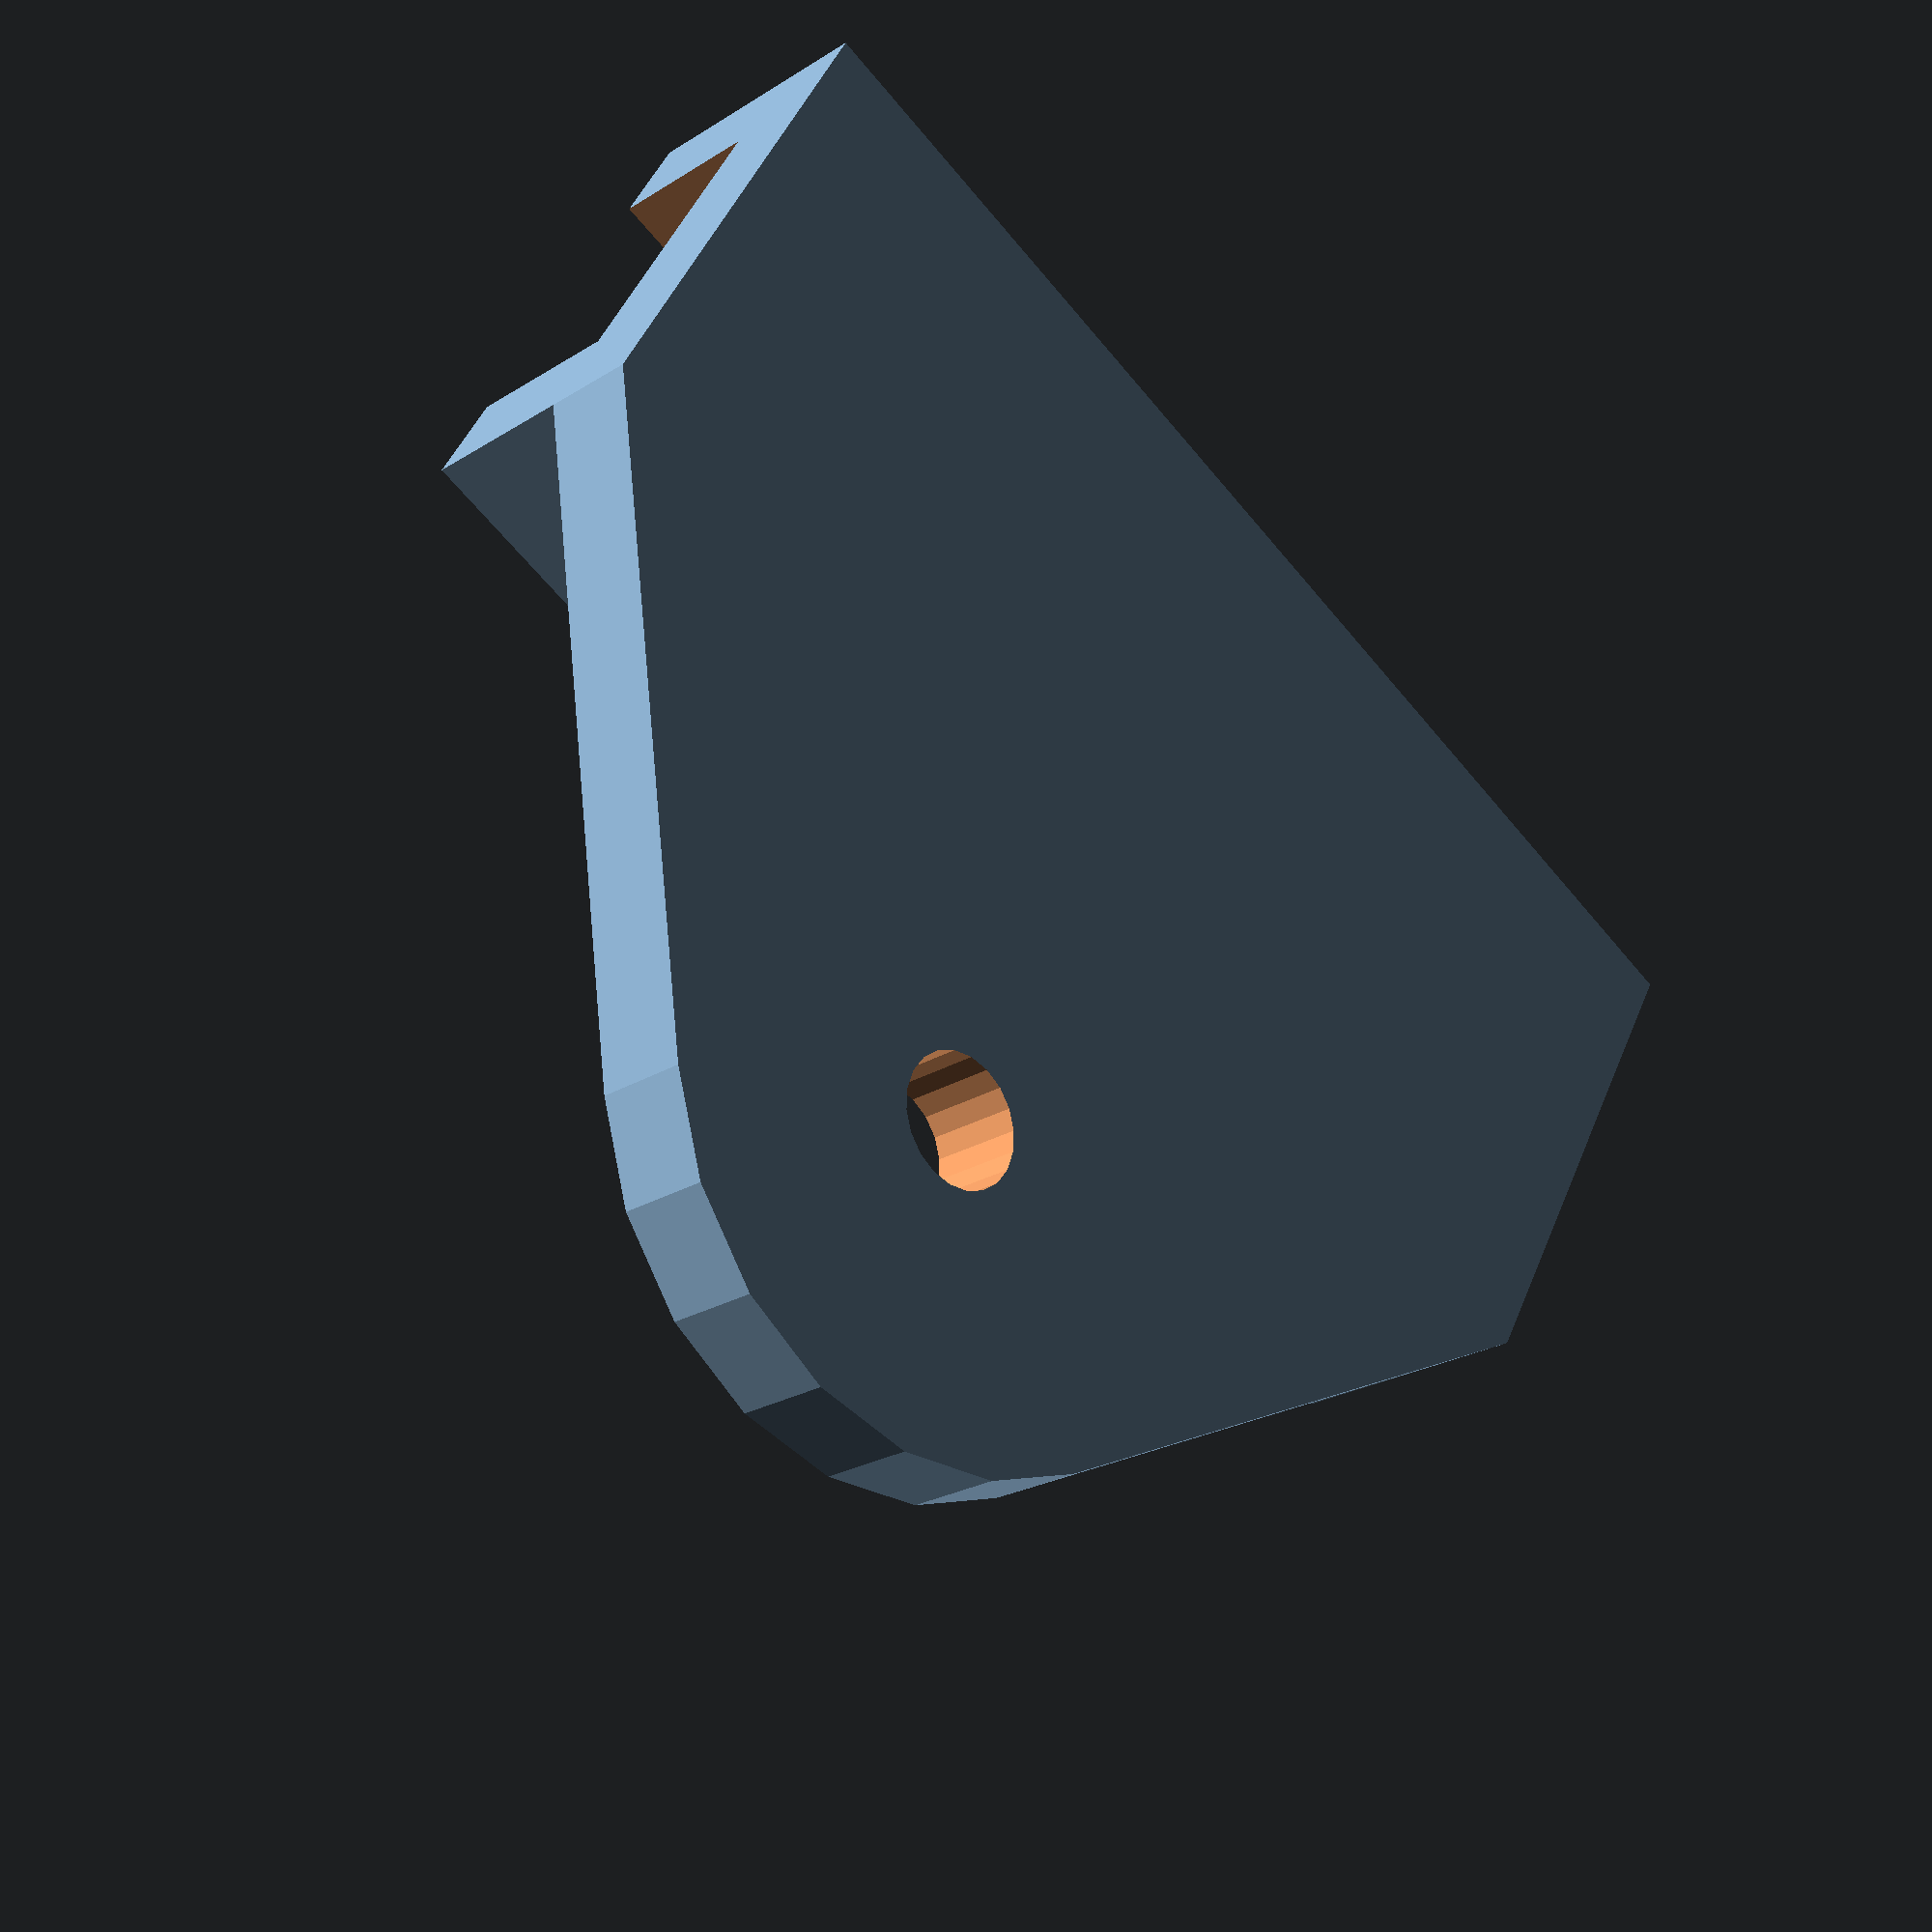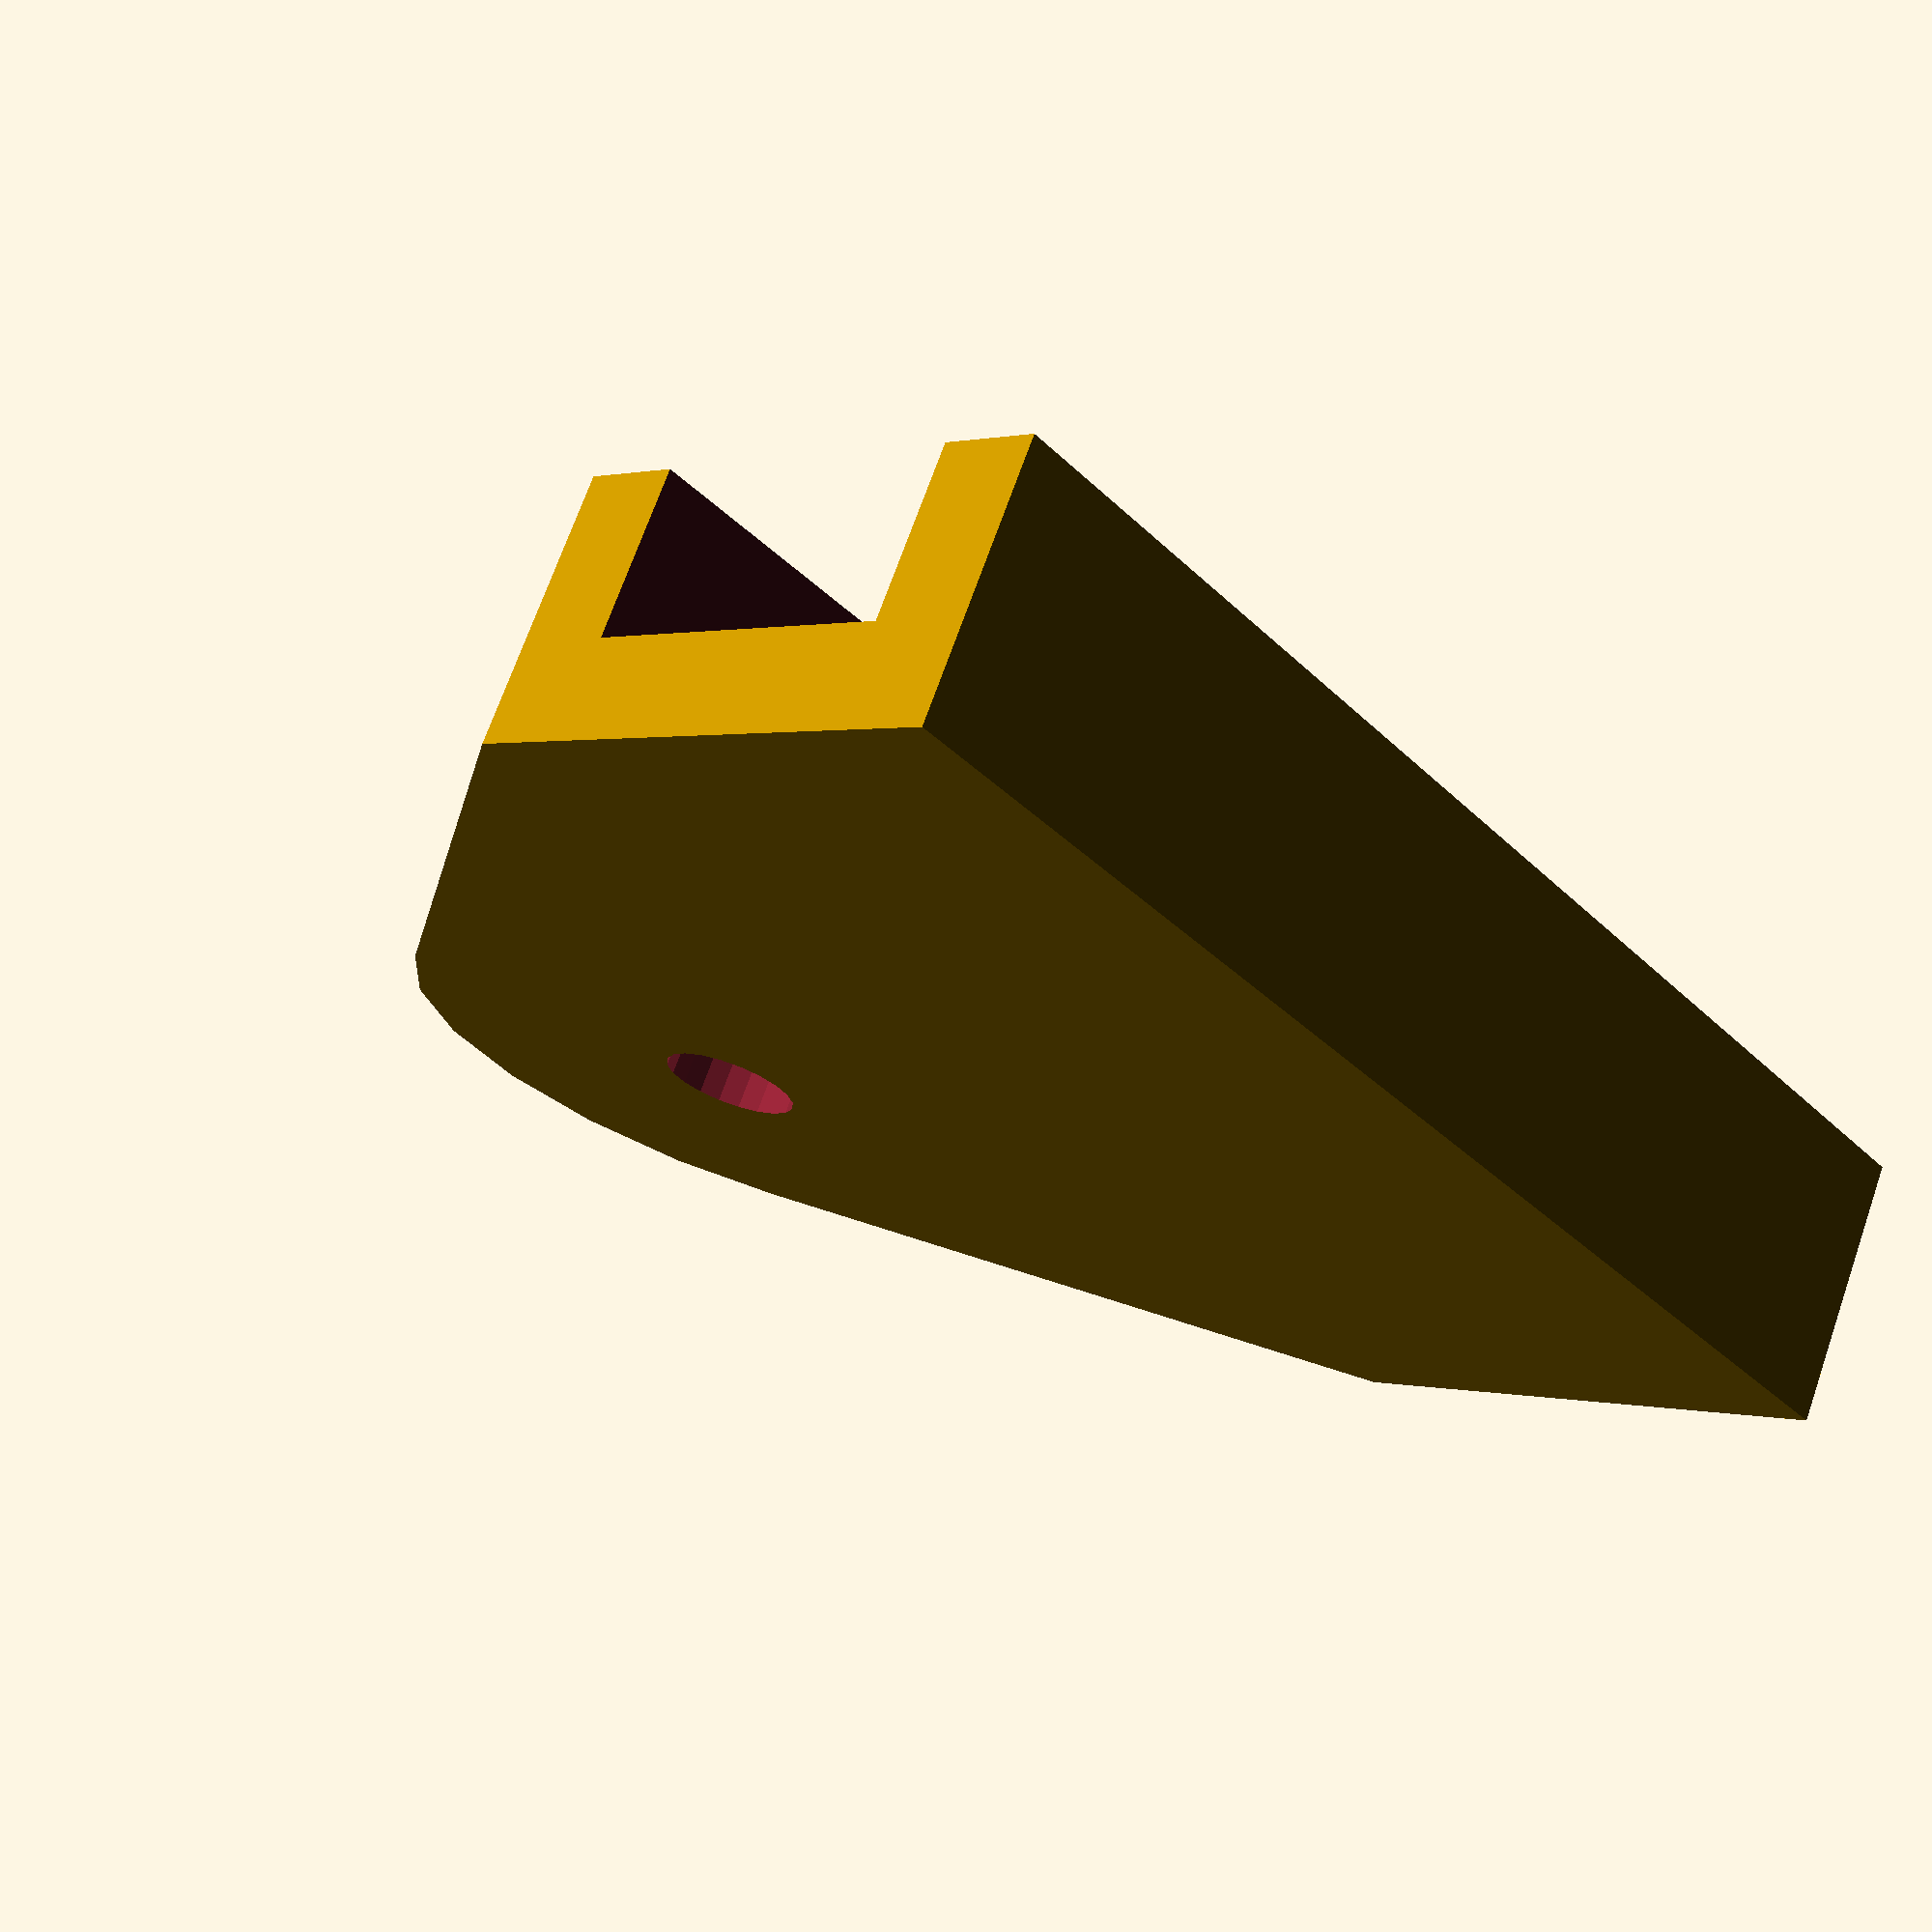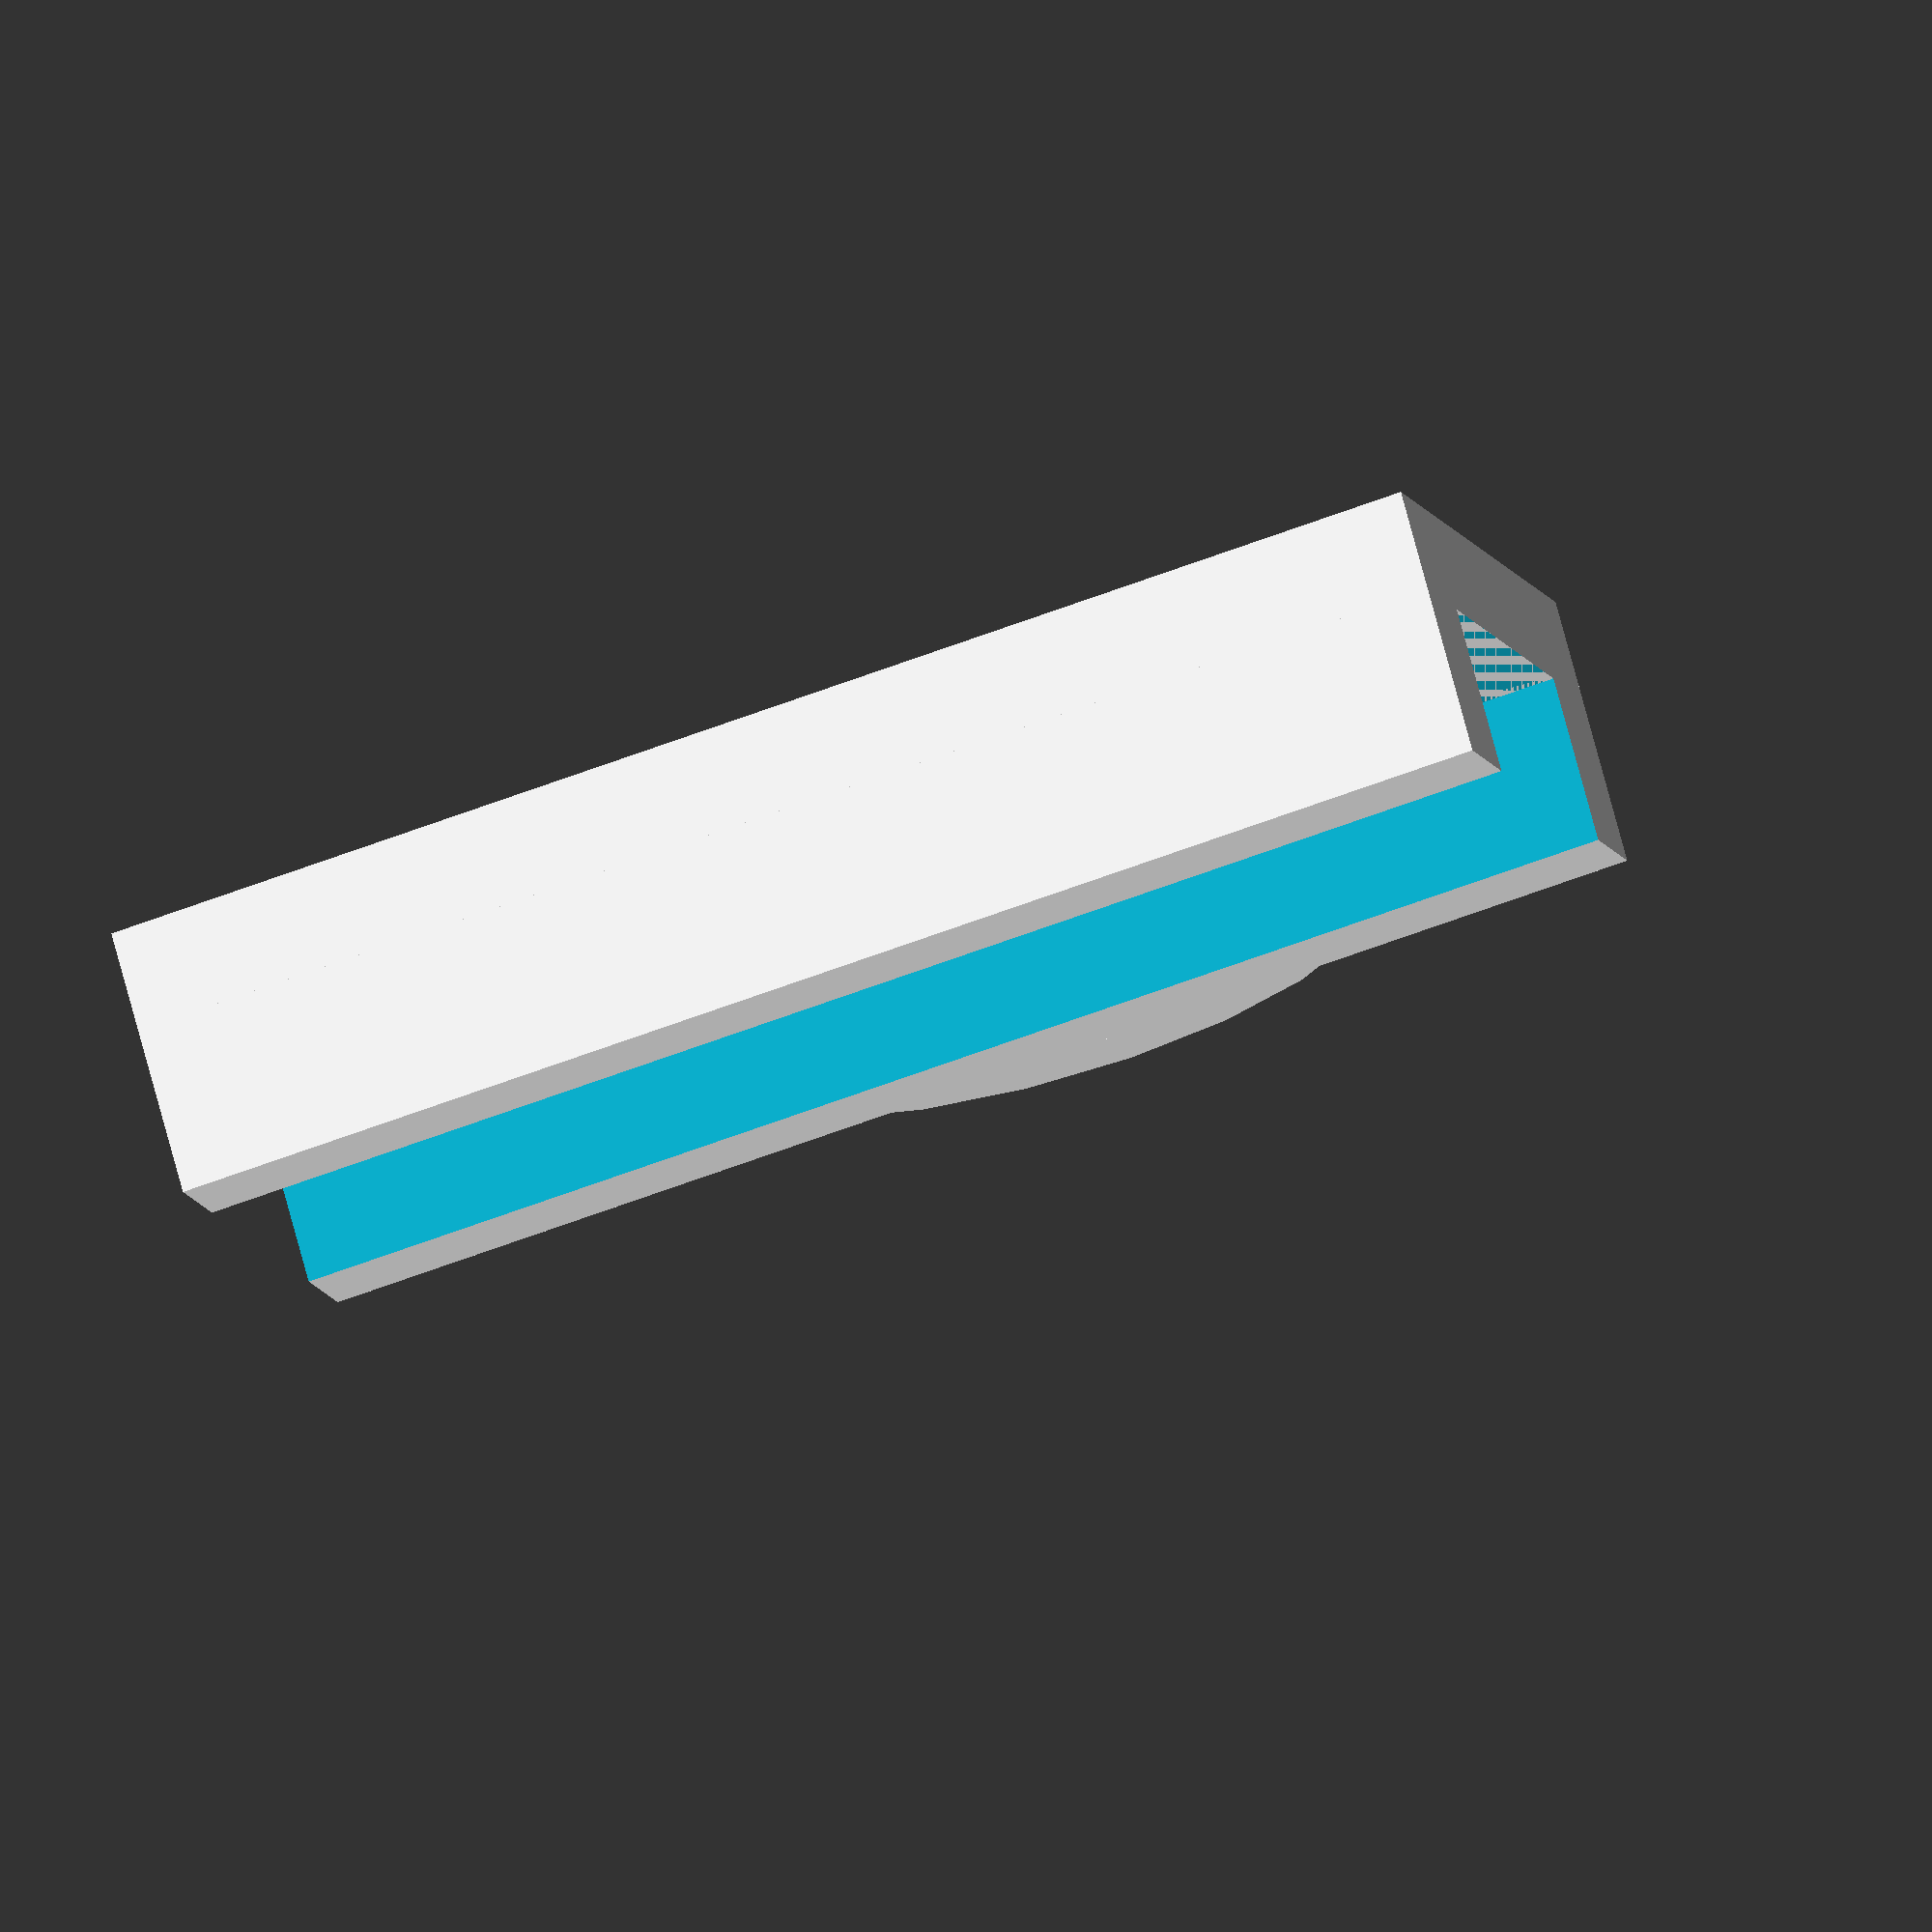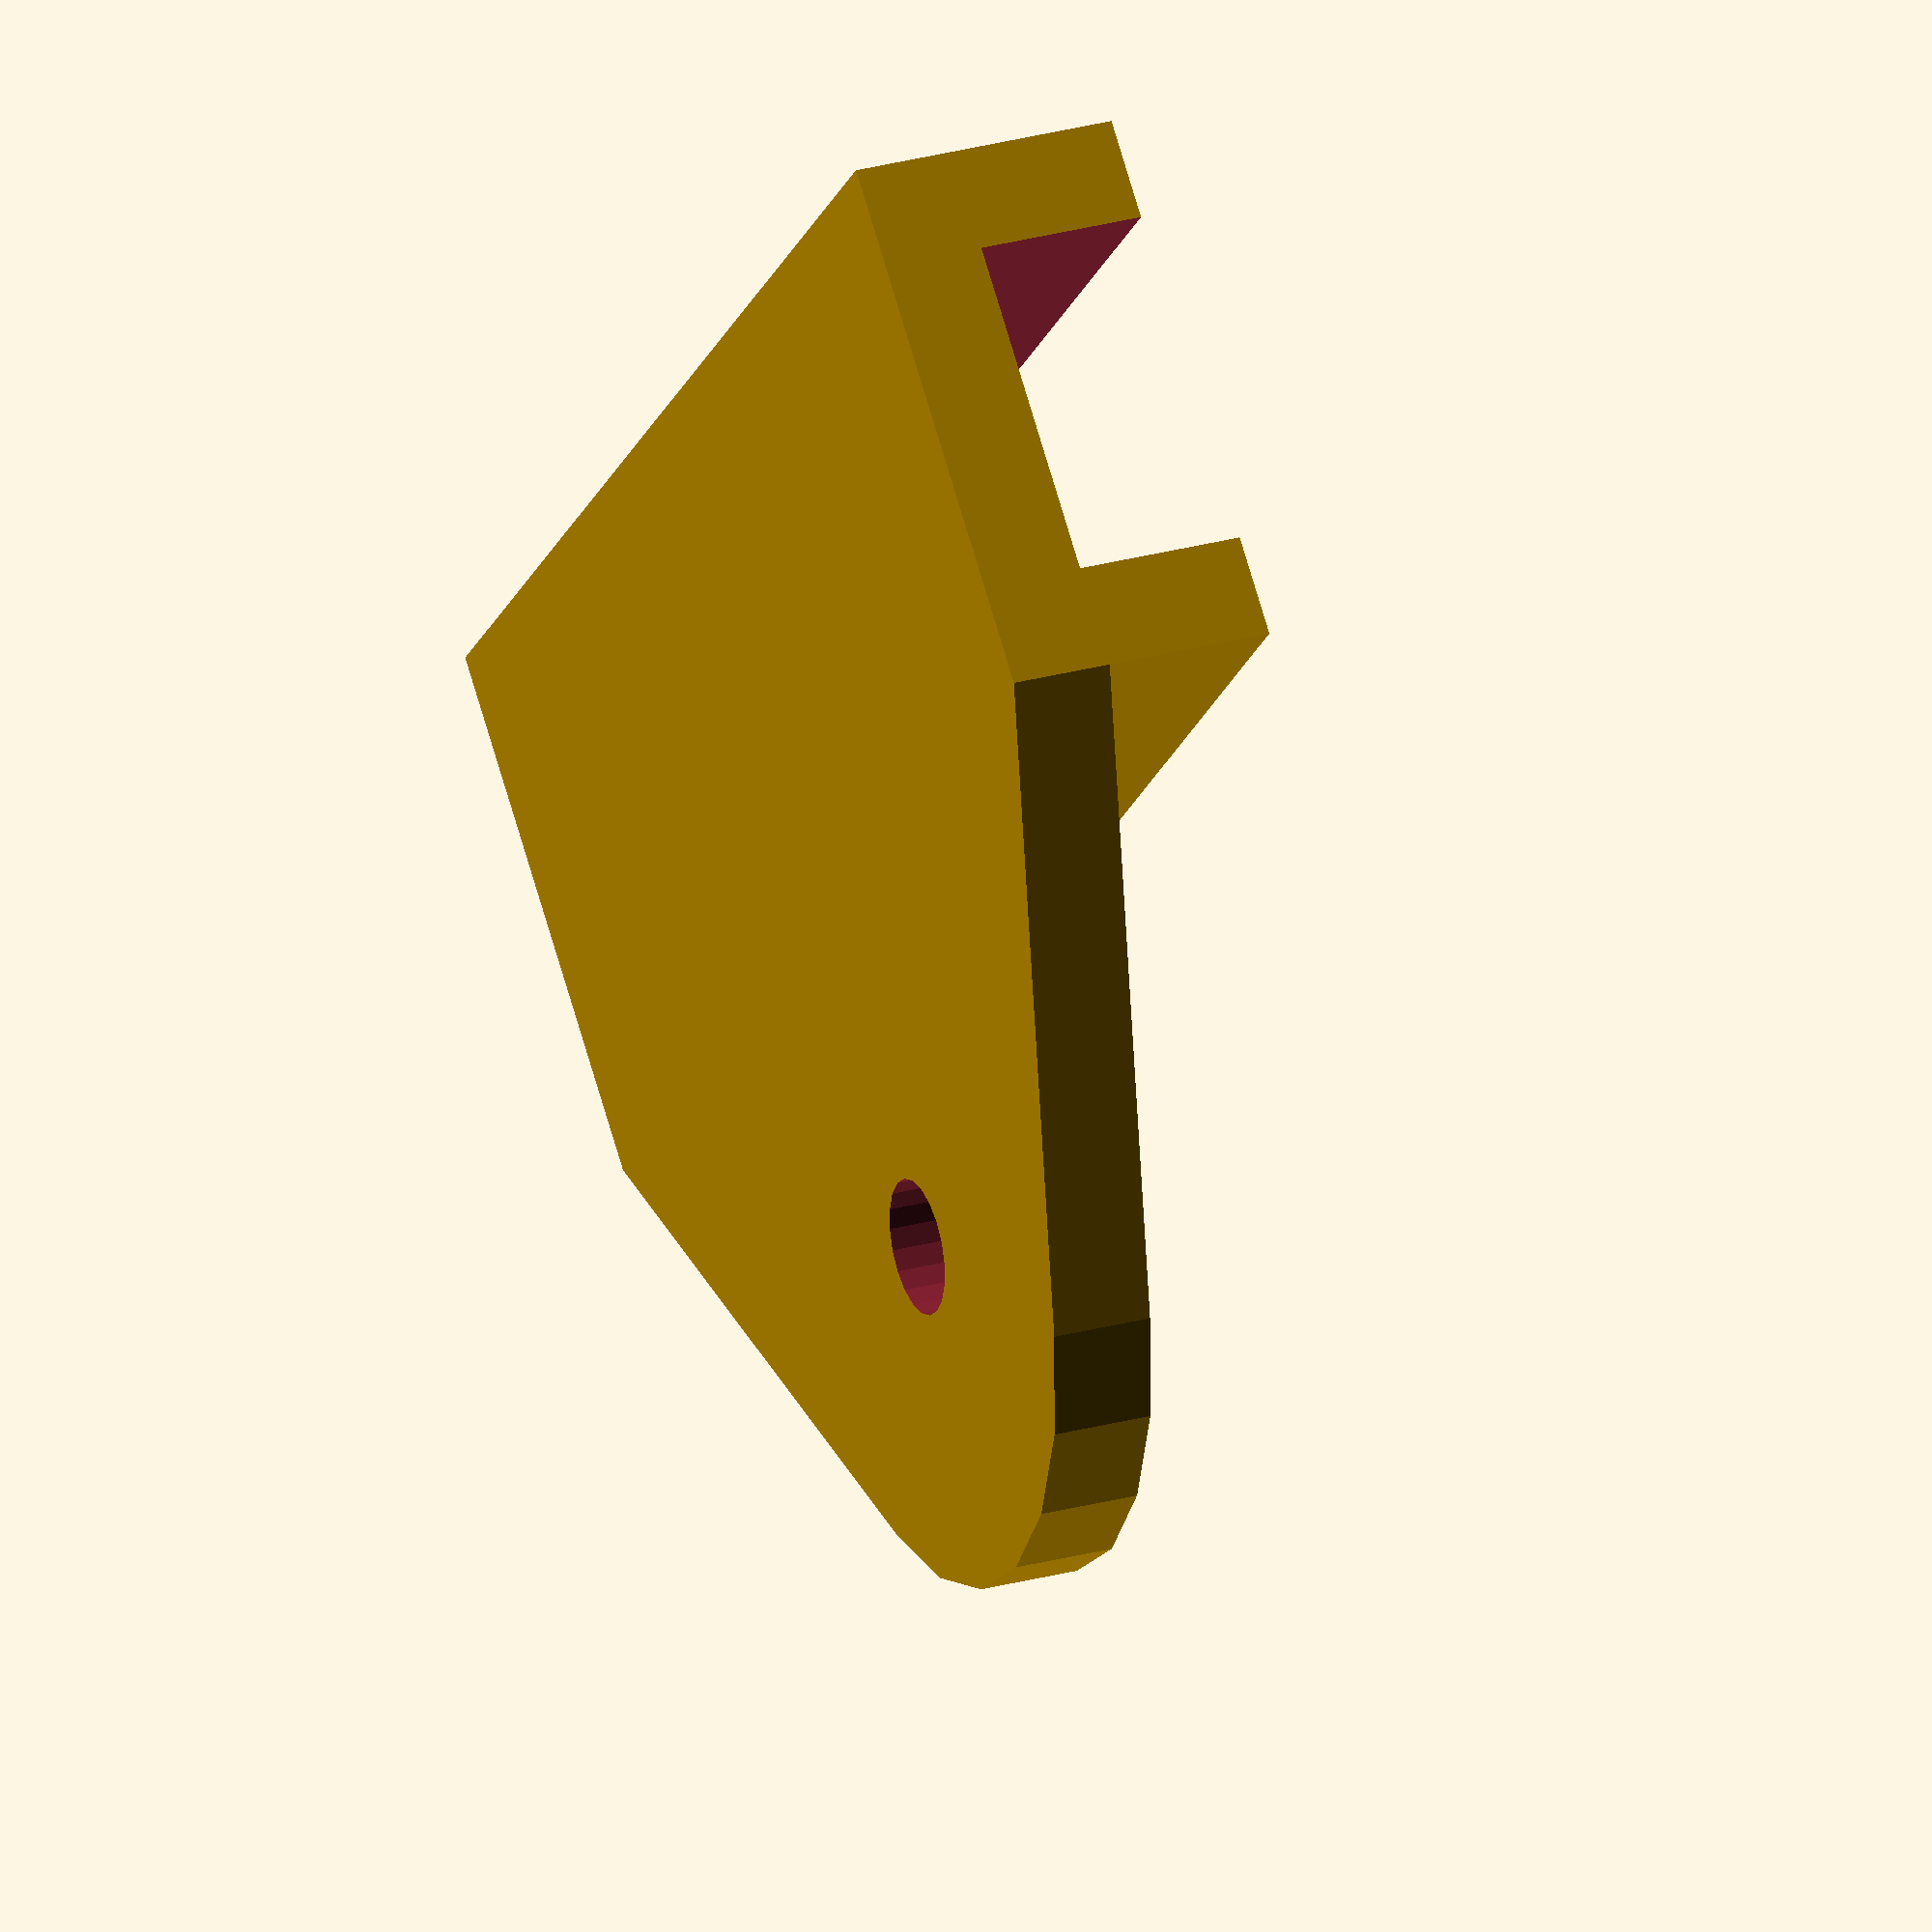
<openscad>
ml = 40;
thick = 3;
d = 10;
r = 10;
$fn=20;

difference() {
    cube([d + 2 * thick, ml, d/2 + thick]);
    translate([thick, -1, thick]) cube([d, ml + 2, d/2 + 1]);
}
difference() {
    hull() {
        cube([d + 2 * thick, ml, thick]);
        translate([d + 2 * thick + r, ml/2, 0])
            cylinder(d=r * 2, h=thick);
    }
    translate([d + 2 * thick + r, ml/2, -1])
        cylinder(d=4, h=thick + 2);
}
</openscad>
<views>
elev=203.3 azim=240.5 roll=43.1 proj=p view=wireframe
elev=290.0 azim=41.3 roll=199.3 proj=p view=solid
elev=286.3 azim=73.3 roll=345.1 proj=o view=wireframe
elev=333.6 azim=135.3 roll=246.5 proj=o view=wireframe
</views>
